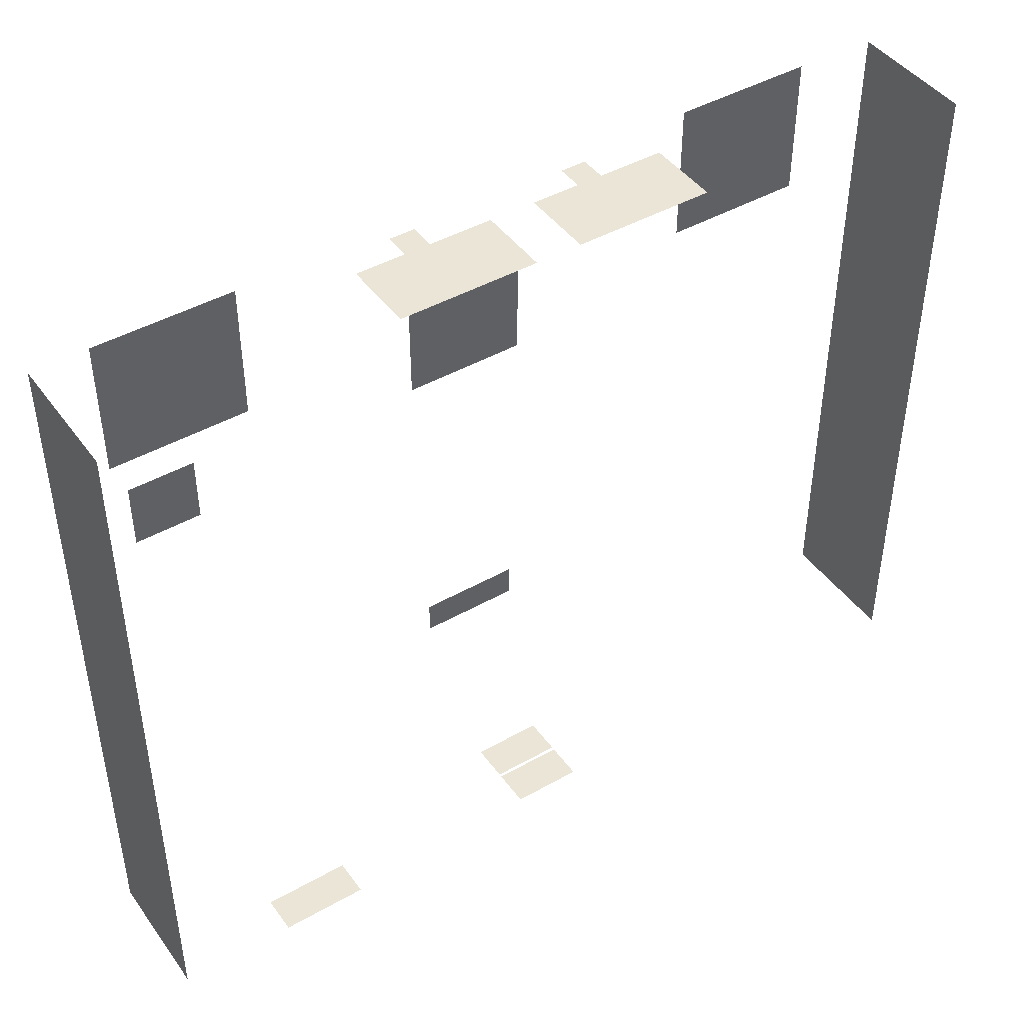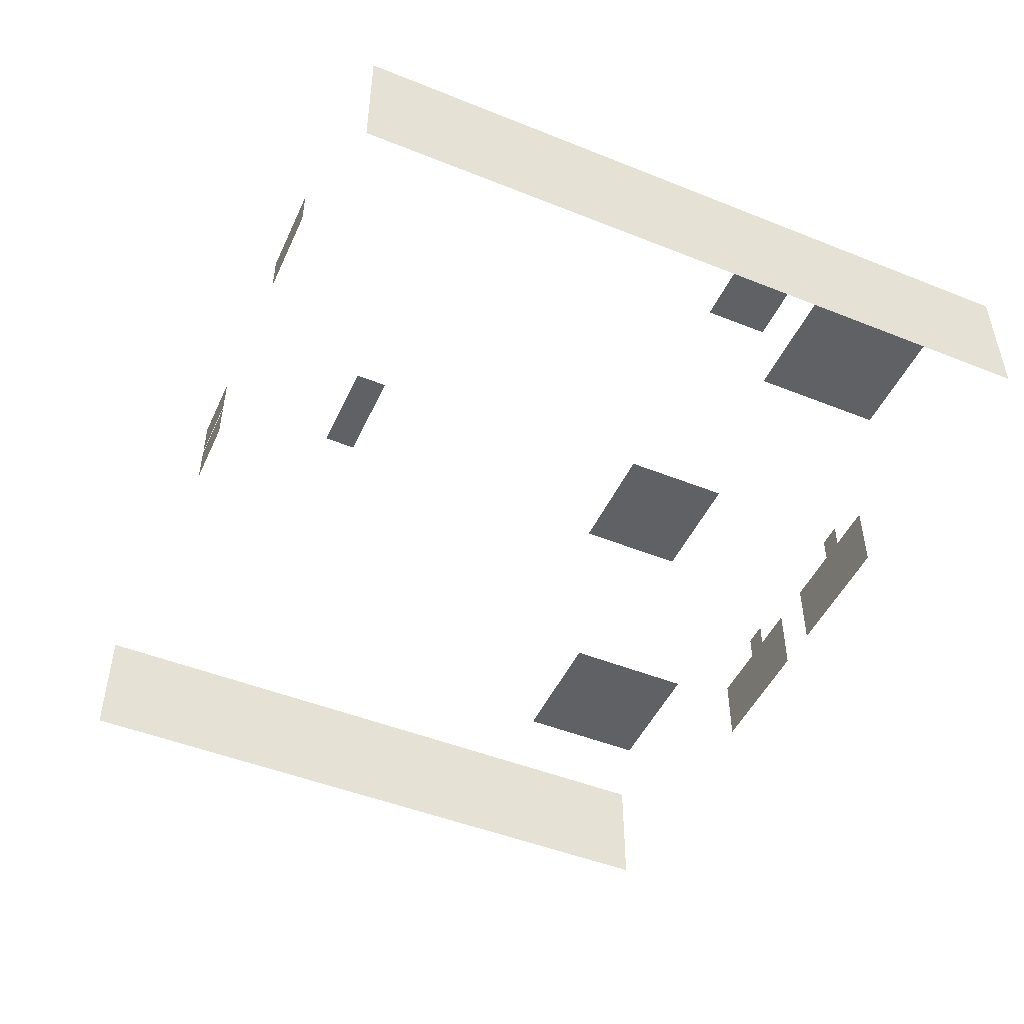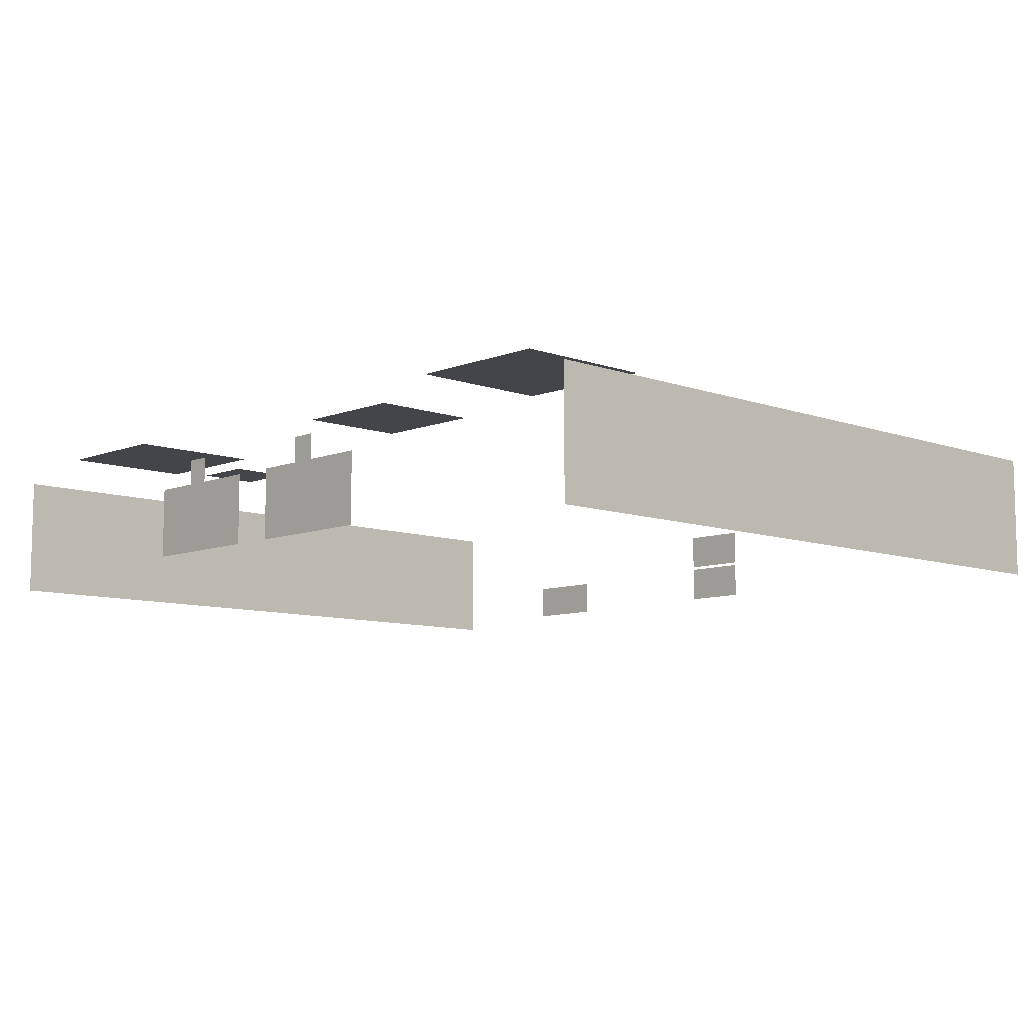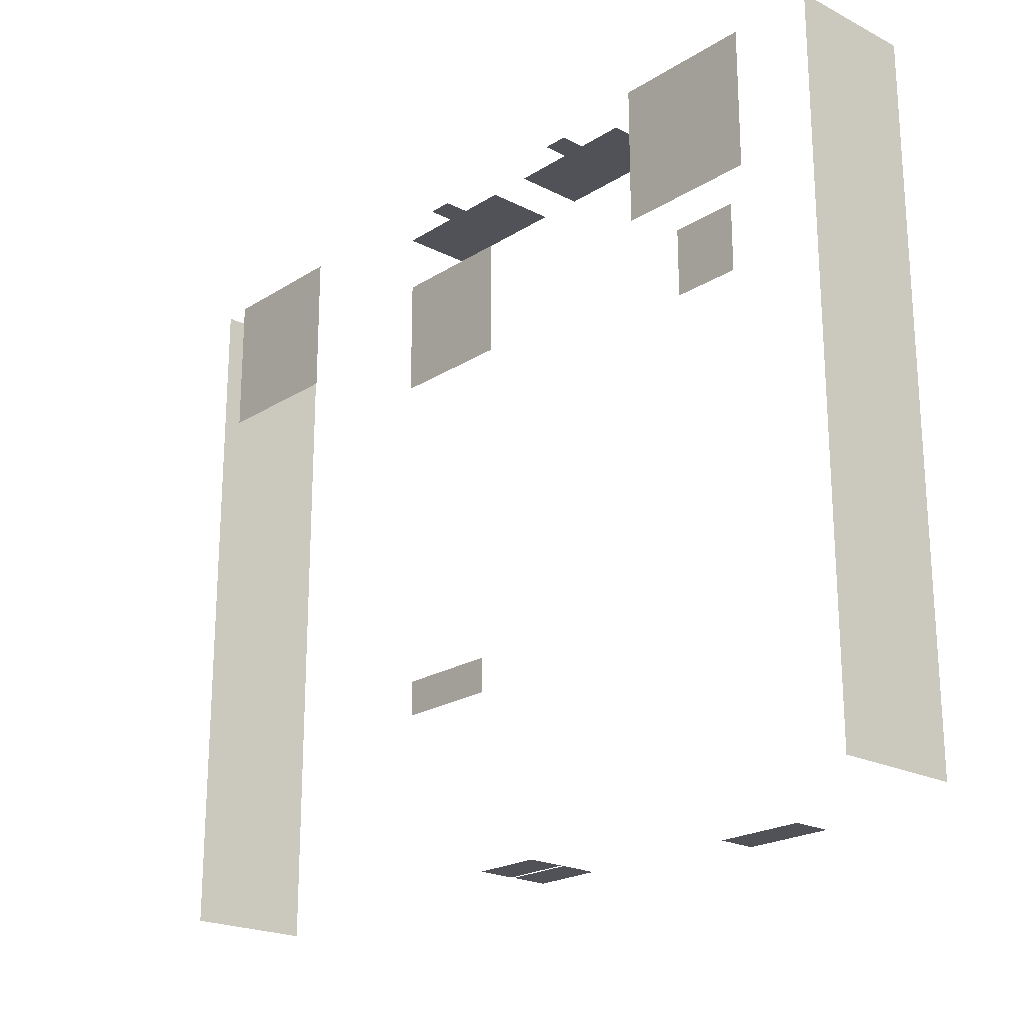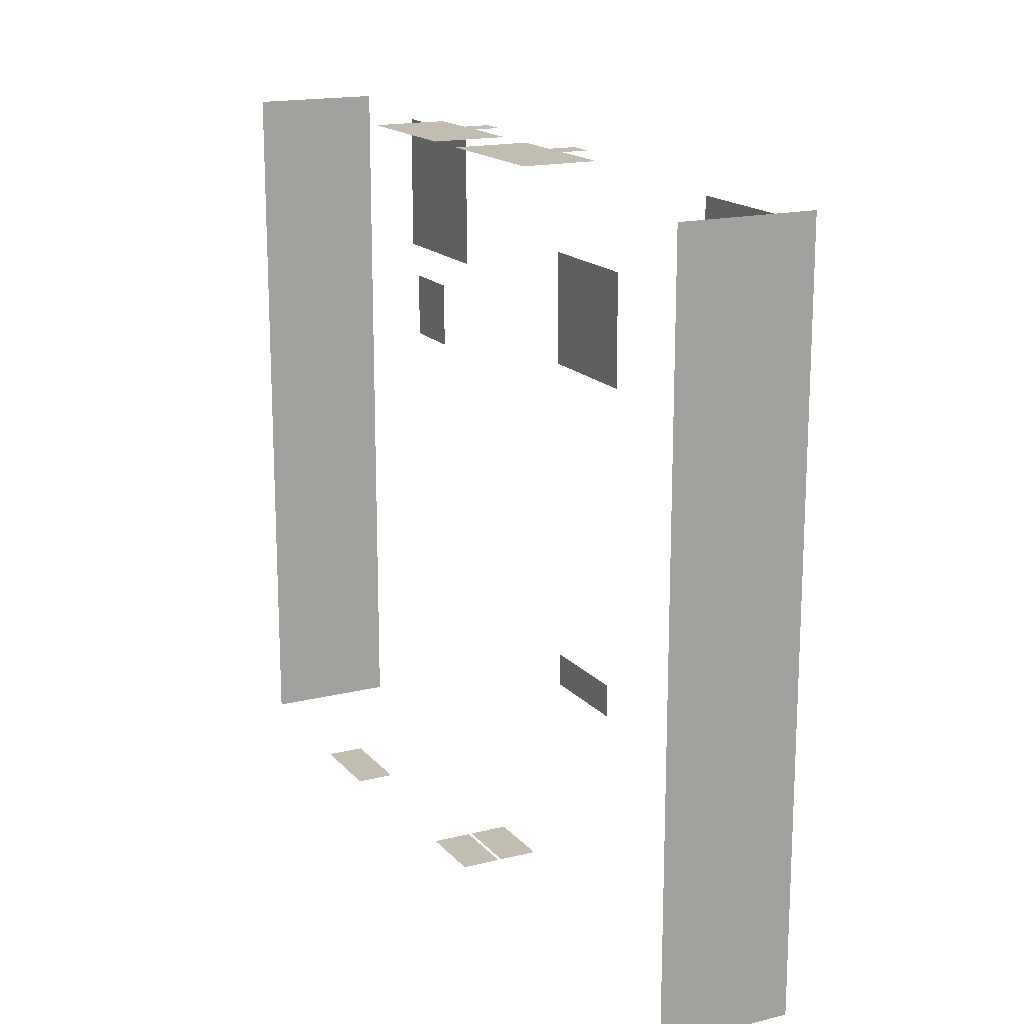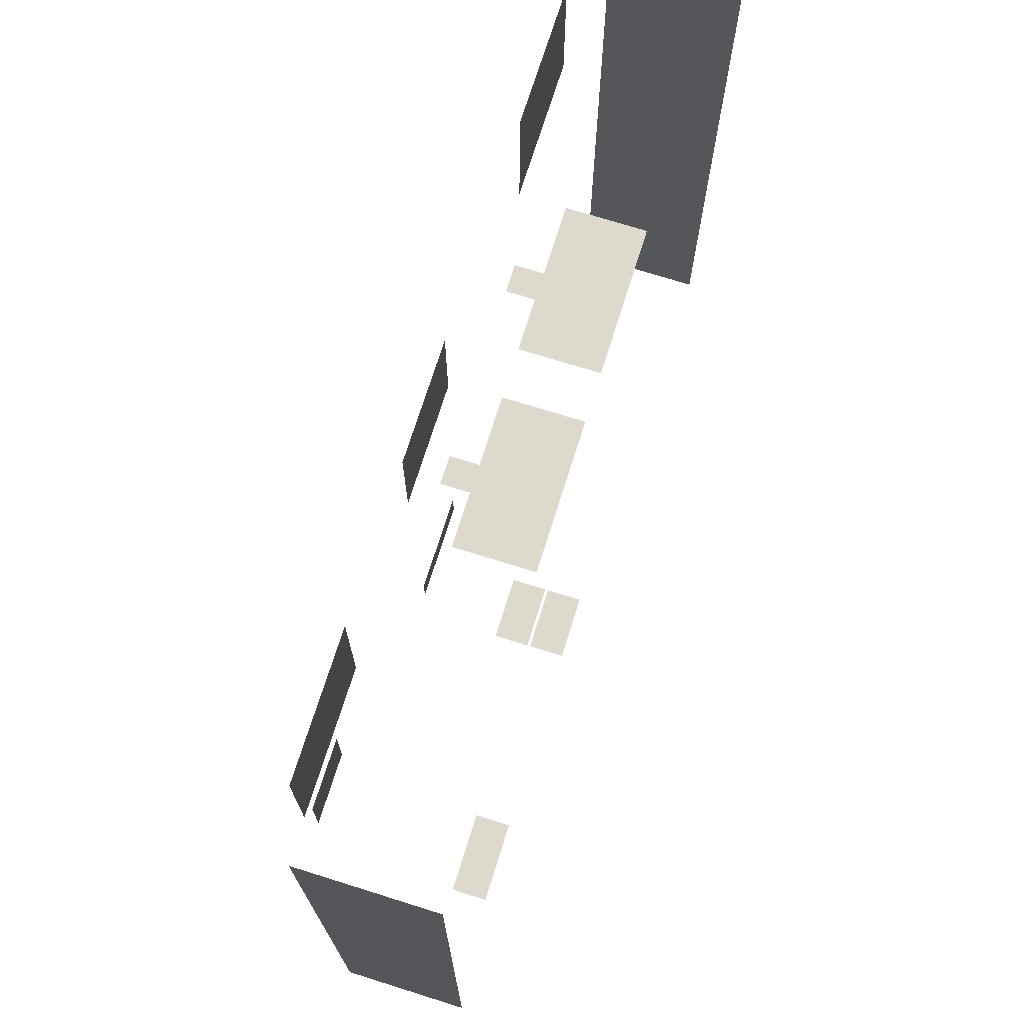
<metadata>
{"format":"obj","ext":"obj","renderer":"f3d","projection":"perspective","resolution":1024,"background":"white","views":[{"elev":44.4,"azim":-33.5,"up":"+Z"},{"elev":-48.3,"azim":-114.1,"up":"+Y"},{"elev":-8.9,"azim":46.3,"up":"+Y"},{"elev":-21.5,"azim":-132.0,"up":"+Z"},{"elev":16.8,"azim":63.2,"up":"+Z"},{"elev":71.9,"azim":-72.6,"up":"+Z"}]}
</metadata>
<code>
v -15.8 8.399 12.76
v -13.55 8.399 12.76
v -15.8 8.399 12.04
v -13.55 8.399 12.04
v 15.8 8.399 12.76
v 13.55 8.399 12.76
v 15.8 8.399 12.04
v 13.55 8.399 12.04
v -17.95 8.399 15.79
v -11.4 8.399 15.79
v -17.95 8.399 9.231
v -11.4 8.399 9.231
v 18.02 8.399 15.86
v 11.32 8.399 15.86
v 18.02 8.399 9.16
v 11.32 8.399 9.16
v -16.48 8.399 6.333
v -14.78 8.399 6.333
v -16.48 8.399 5.738
v -14.78 8.399 5.738
v -17.3 8.424 7.633
v -14.18 8.424 7.633
v -17.3 8.424 4.518
v -14.18 8.424 4.518
v 20.94 7.304 16.73
v 20.94 1.301 16.73
v 20.94 7.304 -16.73
v 20.94 1.301 -16.73
v 20.94 7.304 11.95
v 20.94 1.301 11.95
v 20.94 7.304 7.169
v 20.94 1.301 7.169
v 20.94 7.304 2.39
v 20.94 1.301 2.39
v 20.94 7.304 -2.39
v 20.94 1.301 -2.39
v 20.94 7.304 -7.169
v 20.94 1.301 -7.169
v 20.94 7.304 -11.95
v 20.94 1.301 -11.95
v -20.94 7.304 16.73
v -20.94 1.301 16.73
v -20.94 7.304 -16.73
v -20.94 1.301 -16.73
v -20.94 7.304 11.95
v -20.94 1.301 11.95
v -20.94 7.304 7.169
v -20.94 1.301 7.169
v -20.94 7.304 2.39
v -20.94 1.301 2.39
v -20.94 7.304 -2.39
v -20.94 1.301 -2.39
v -20.94 7.304 -7.169
v -20.94 1.301 -7.169
v -20.94 7.304 -11.95
v -20.94 1.301 -11.95
v 2.88 9.091 5.778
v -2.88 9.091 5.778
v 2.88 9.091 11.16
v -2.88 9.091 11.16
v -7.455 3.507 17
v -0.9905 3.507 17
v -0.9905 5.292 17
v -7.455 5.292 17
v -7.455 1.869 17
v -0.9905 1.869 17
v -0.9905 3.654 17
v -7.455 3.654 17
v 1.155 3.507 17
v 7.62 3.507 17
v 7.62 5.292 17
v 1.155 5.292 17
v 1.155 1.869 17
v 7.62 1.869 17
v 7.62 3.654 17
v 1.155 3.654 17
v 3.39 5.281 17
v 4.584 5.281 17
v 4.584 6.51 17
v 3.39 6.51 17
v -5.141 5.281 17
v -3.947 5.281 17
v -3.947 6.51 17
v -5.141 6.51 17
v 2.388 9.091 -10.48
v -2.388 9.091 -10.48
v 2.388 9.091 -8.899
v -2.388 9.091 -8.899
v -1.681 3.807 -17.18
v 1.584 3.807 -17.18
v 1.584 5.591 -17.18
v -1.681 5.591 -17.18
v -1.681 1.869 -17.18
v 1.584 1.869 -17.18
v 1.584 3.654 -17.18
v -1.681 3.654 -17.18
v -15.24 1.869 -17.69
v -11.15 1.869 -17.69
v -11.15 3.654 -17.69
v -15.24 3.654 -17.69
f 1 2 4 3
f 5 7 8 6
f 9 10 12 11
f 13 15 16 14
f 17 18 20 19
f 21 22 24 23
f 26 30 29 25
f 30 32 31 29
f 32 34 33 31
f 34 36 35 33
f 36 38 37 35
f 38 40 39 37
f 40 28 27 39
f 42 41 45 46
f 46 45 47 48
f 48 47 49 50
f 50 49 51 52
f 52 51 53 54
f 54 53 55 56
f 56 55 43 44
f 57 58 60 59
f 61 62 63 64
f 65 66 67 68
f 69 70 71 72
f 73 74 75 76
f 77 78 79 80
f 81 82 83 84
f 85 86 88 87
f 89 92 91 90
f 93 96 95 94
f 97 100 99 98

</code>
